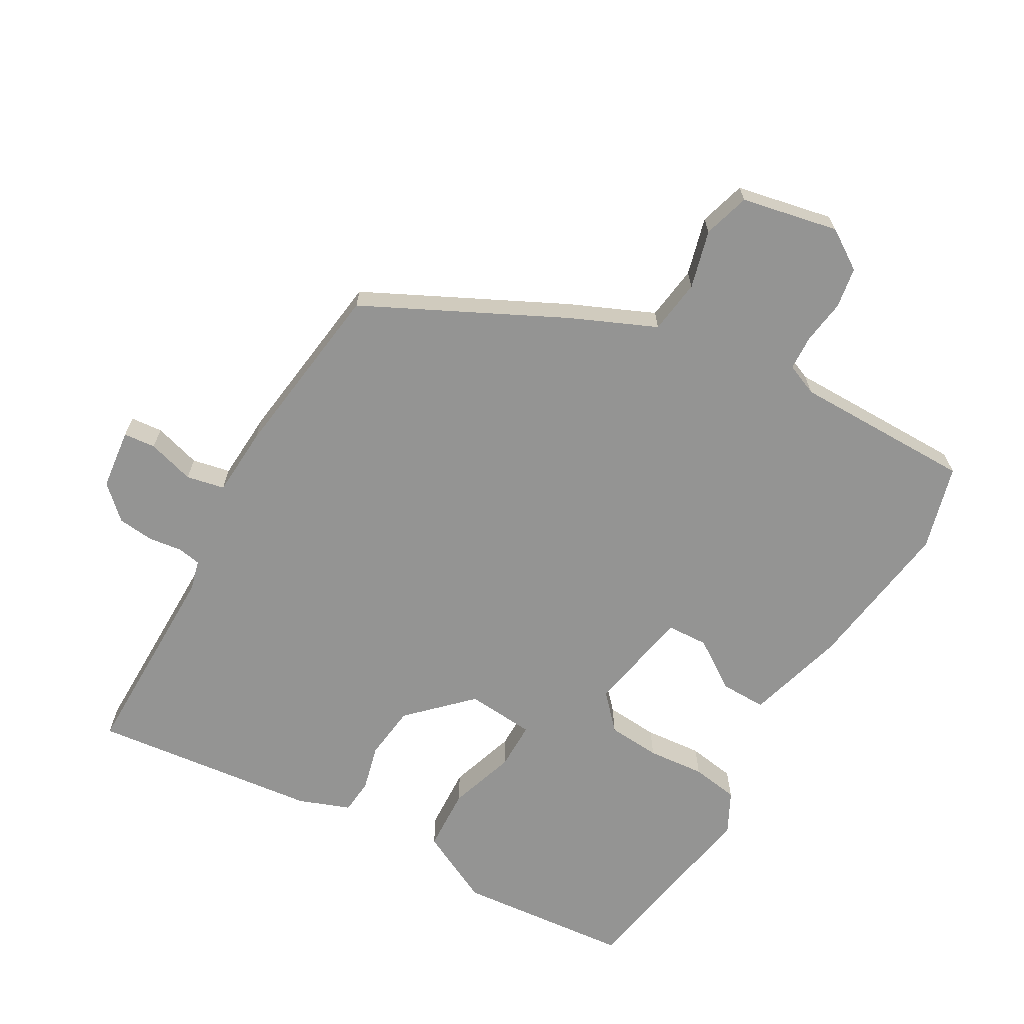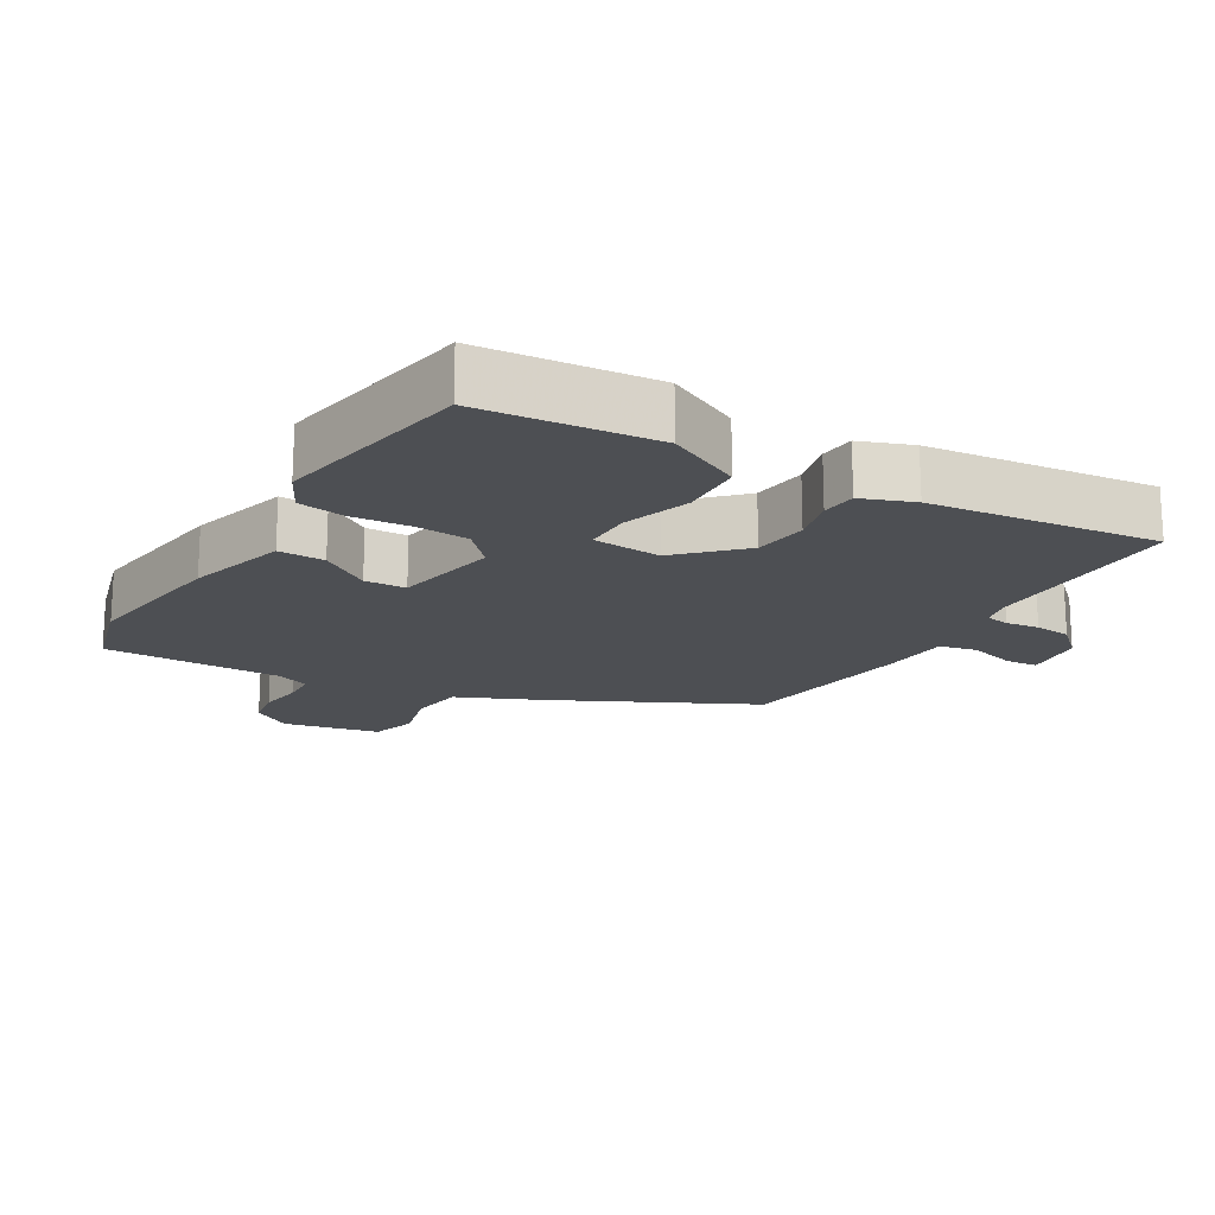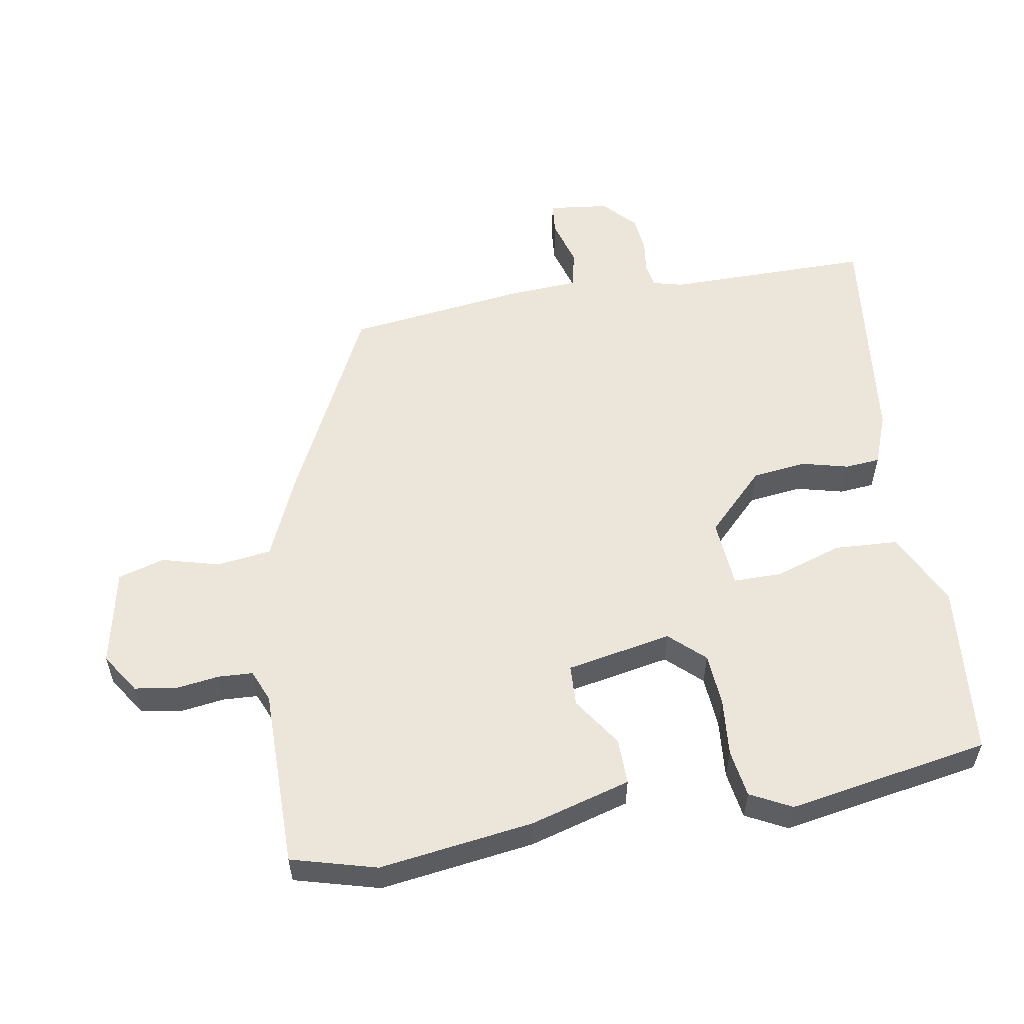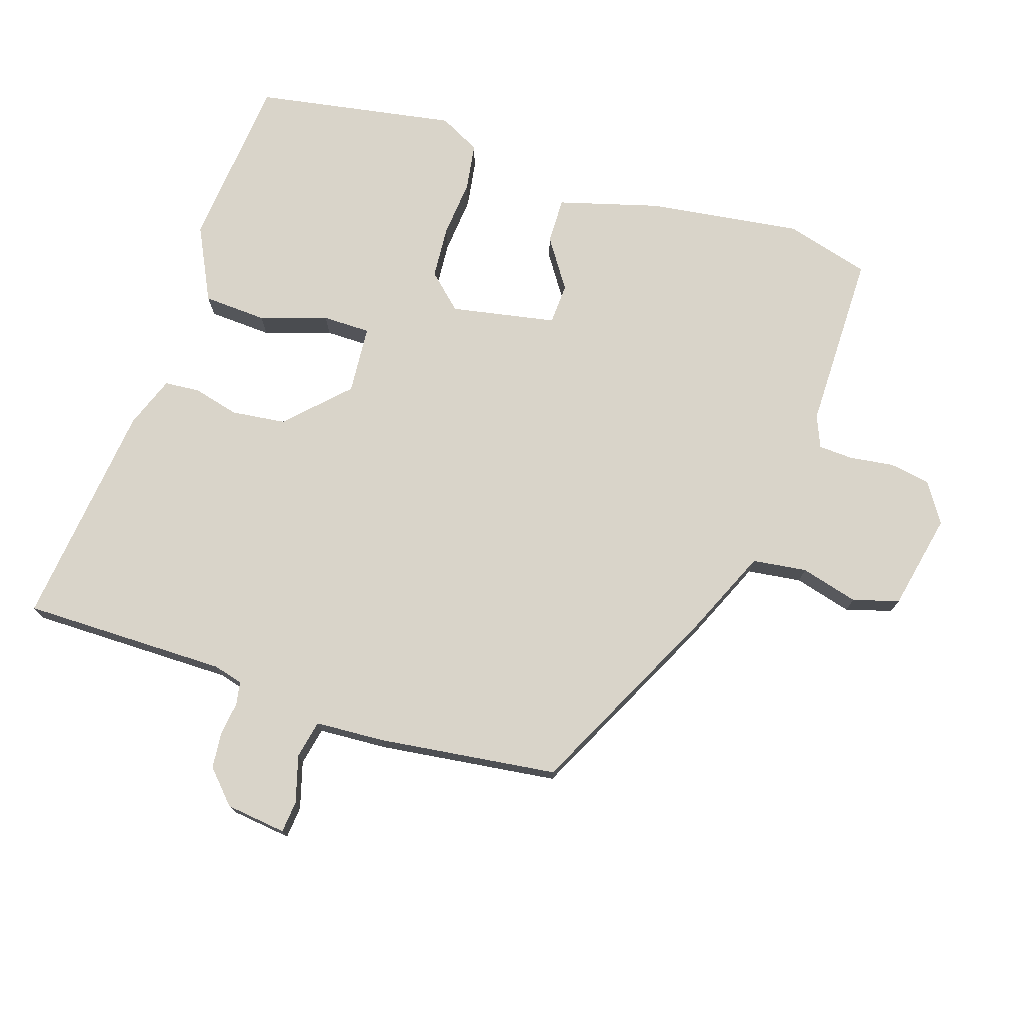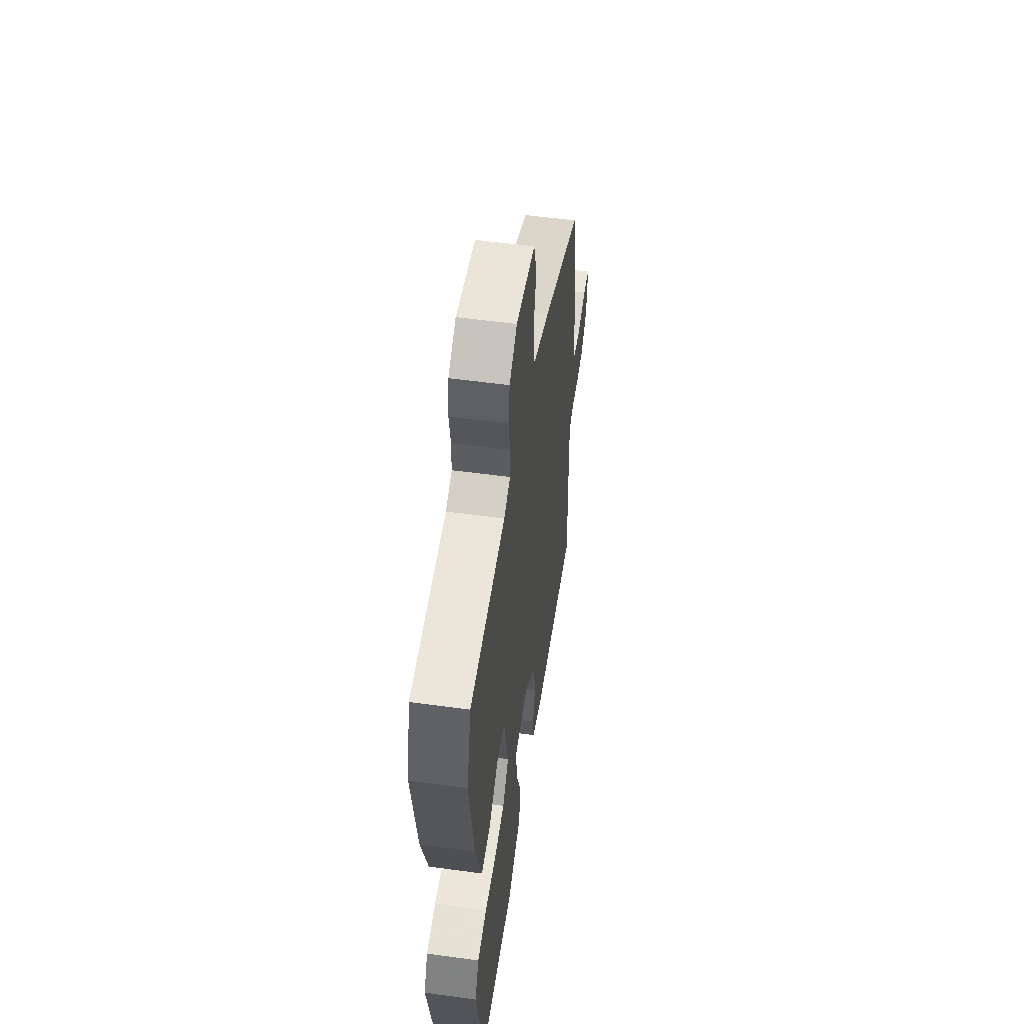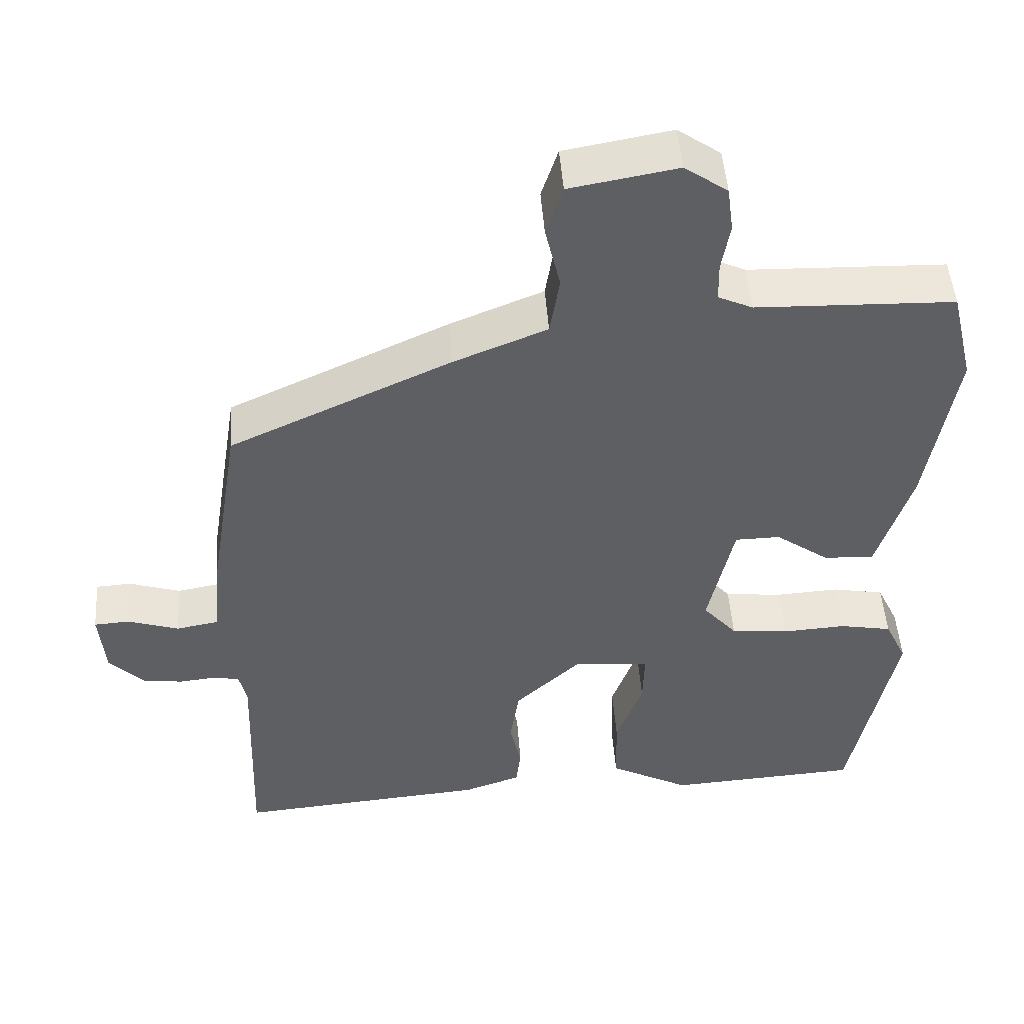
<metadata>
{"format":"obj","ext":"obj","renderer":"f3d","projection":"perspective","resolution":1024,"background":"white","views":[{"elev":-67.0,"azim":-28.1,"up":"+Y"},{"elev":-17.8,"azim":151.1,"up":"+Y"},{"elev":56.1,"azim":82.1,"up":"+Y"},{"elev":74.9,"azim":-70.2,"up":"+Y"},{"elev":53.9,"azim":98.3,"up":"+Z"},{"elev":48.5,"azim":-4.1,"up":"+Z"}]}
</metadata>
<code>
v 0.492 0.07 0.533
v 0.522 0.07 0.408
v 0.484 0.07 0.184
v 0.438 0.07 0.039
v 0.371 0.07 0.042
v 0.3 0.07 0.093
v 0.24 0.07 0.092
v 0.206 0.07 -0.061
v 0.251 0.07 -0.113
v 0.328 0.07 -0.121
v 0.412 0.07 -0.116
v 0.481 0.07 -0.129
v 0.51 0.07 -0.19
v 0.45 0.07 -0.482
v 0.195 0.07 -0.498
v 0.088 0.07 -0.441
v 0.086 0.07 -0.348
v 0.121 0.07 -0.251
v 0.123 0.07 -0.181
v 0.023 0.07 -0.17
v -0.065 0.07 -0.252
v -0.077 0.07 -0.331
v -0.062 0.07 -0.399
v -0.068 0.07 -0.45
v -0.144 0.07 -0.476
v -0.477 0.07 -0.504
v -0.467 0.07 -0.205
v -0.477 0.07 -0.161
v -0.511 0.07 -0.154
v -0.56 0.07 -0.159
v -0.613 0.07 -0.152
v -0.659 0.07 -0.106
v -0.667 0.07 -0.017
v -0.62 0.07 -0.014
v -0.552 0.07 -0.036
v -0.496 0.07 -0.026
v -0.487 0.07 0.075
v -0.445 0.07 0.337
v -0.152 0.07 0.471
v -0.028 0.07 0.521
v -0.015 0.07 0.6
v -0.035 0.07 0.685
v -0.013 0.07 0.752
v 0.129 0.07 0.777
v 0.186 0.07 0.737
v 0.194 0.07 0.677
v 0.183 0.07 0.613
v 0.184 0.07 0.562
v 0.23 0.07 0.541
v 0.492 0 0.533
v 0.522 0 0.408
v 0.484 0 0.184
v 0.438 0 0.039
v 0.371 0 0.042
v 0.3 0 0.093
v 0.24 0 0.092
v 0.206 0 -0.061
v 0.251 0 -0.113
v 0.328 0 -0.121
v 0.412 0 -0.116
v 0.481 0 -0.129
v 0.51 0 -0.19
v 0.45 0 -0.482
v 0.195 0 -0.498
v 0.088 0 -0.441
v 0.086 0 -0.348
v 0.121 0 -0.251
v 0.123 0 -0.181
v 0.023 0 -0.17
v -0.065 0 -0.252
v -0.077 0 -0.331
v -0.062 0 -0.399
v -0.068 0 -0.45
v -0.144 0 -0.476
v -0.477 0 -0.504
v -0.467 0 -0.205
v -0.477 0 -0.161
v -0.511 0 -0.154
v -0.56 0 -0.159
v -0.613 0 -0.152
v -0.659 0 -0.106
v -0.667 0 -0.017
v -0.62 0 -0.014
v -0.552 0 -0.036
v -0.496 0 -0.026
v -0.487 0 0.075
v -0.445 0 0.337
v -0.152 0 0.471
v -0.028 0 0.521
v -0.015 0 0.6
v -0.035 0 0.685
v -0.013 0 0.752
v 0.129 0 0.777
v 0.186 0 0.737
v 0.194 0 0.677
v 0.183 0 0.613
v 0.184 0 0.562
v 0.23 0 0.541
f 44 45 46 47
f 44 47 48
f 41 42 43 44
f 40 41 44 48
f 39 40 48 49
f 36 37 38 39
f 32 33 34 35
f 32 35 36
f 29 30 31 32
f 28 29 32 36
f 27 28 36 39
f 22 23 24 25
f 21 22 25 26
f 20 21 26 27
f 15 16 17 18
f 15 18 19
f 14 15 19
f 13 14 19
f 10 11 12 13
f 9 10 13 19
f 8 9 19 20
f 3 4 5 6
f 3 6 7
f 2 3 7
f 1 2 7
f 49 1 7
f 20 27 39 49
f 7 8 20 49
f 96 95 94 93
f 97 96 93
f 93 92 91 90
f 97 93 90 89
f 98 97 89 88
f 88 87 86 85
f 84 83 82 81
f 85 84 81
f 81 80 79 78
f 85 81 78 77
f 88 85 77 76
f 74 73 72 71
f 75 74 71 70
f 76 75 70 69
f 67 66 65 64
f 68 67 64
f 68 64 63
f 68 63 62
f 62 61 60 59
f 68 62 59 58
f 69 68 58 57
f 55 54 53 52
f 56 55 52
f 56 52 51
f 56 51 50
f 56 50 98
f 98 88 76 69
f 98 69 57 56
f 1 50 51 2
f 2 51 52 3
f 3 52 53 4
f 4 53 54 5
f 5 54 55 6
f 6 55 56 7
f 7 56 57 8
f 8 57 58 9
f 9 58 59 10
f 10 59 60 11
f 11 60 61 12
f 12 61 62 13
f 13 62 63 14
f 14 63 64 15
f 15 64 65 16
f 16 65 66 17
f 17 66 67 18
f 18 67 68 19
f 19 68 69 20
f 20 69 70 21
f 21 70 71 22
f 22 71 72 23
f 23 72 73 24
f 24 73 74 25
f 25 74 75 26
f 26 75 76 27
f 27 76 77 28
f 28 77 78 29
f 29 78 79 30
f 30 79 80 31
f 31 80 81 32
f 32 81 82 33
f 33 82 83 34
f 34 83 84 35
f 35 84 85 36
f 36 85 86 37
f 37 86 87 38
f 38 87 88 39
f 39 88 89 40
f 40 89 90 41
f 41 90 91 42
f 42 91 92 43
f 43 92 93 44
f 44 93 94 45
f 45 94 95 46
f 46 95 96 47
f 47 96 97 48
f 48 97 98 49
f 49 98 50 1

</code>
